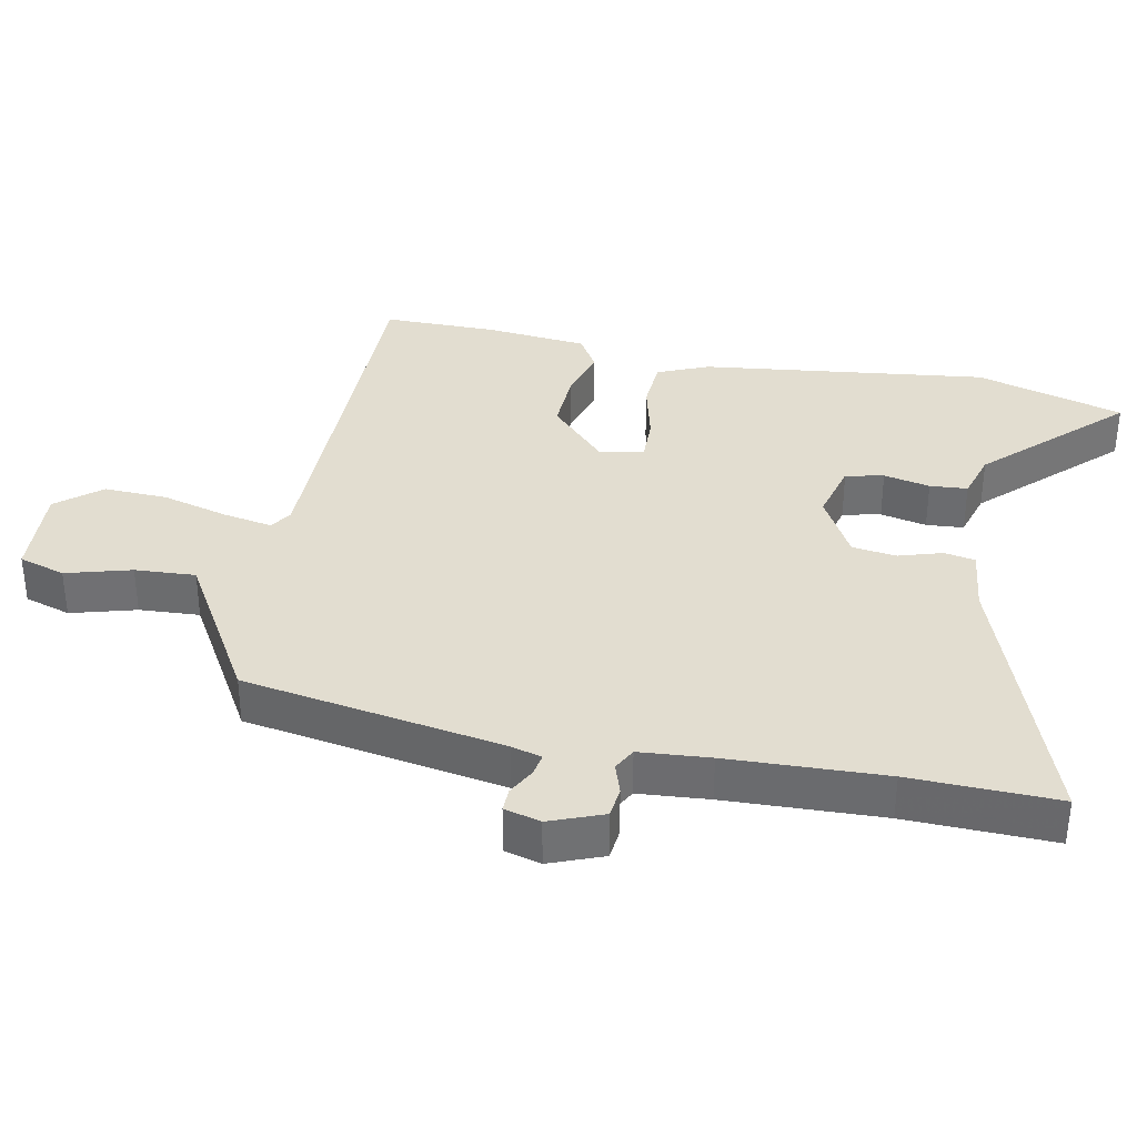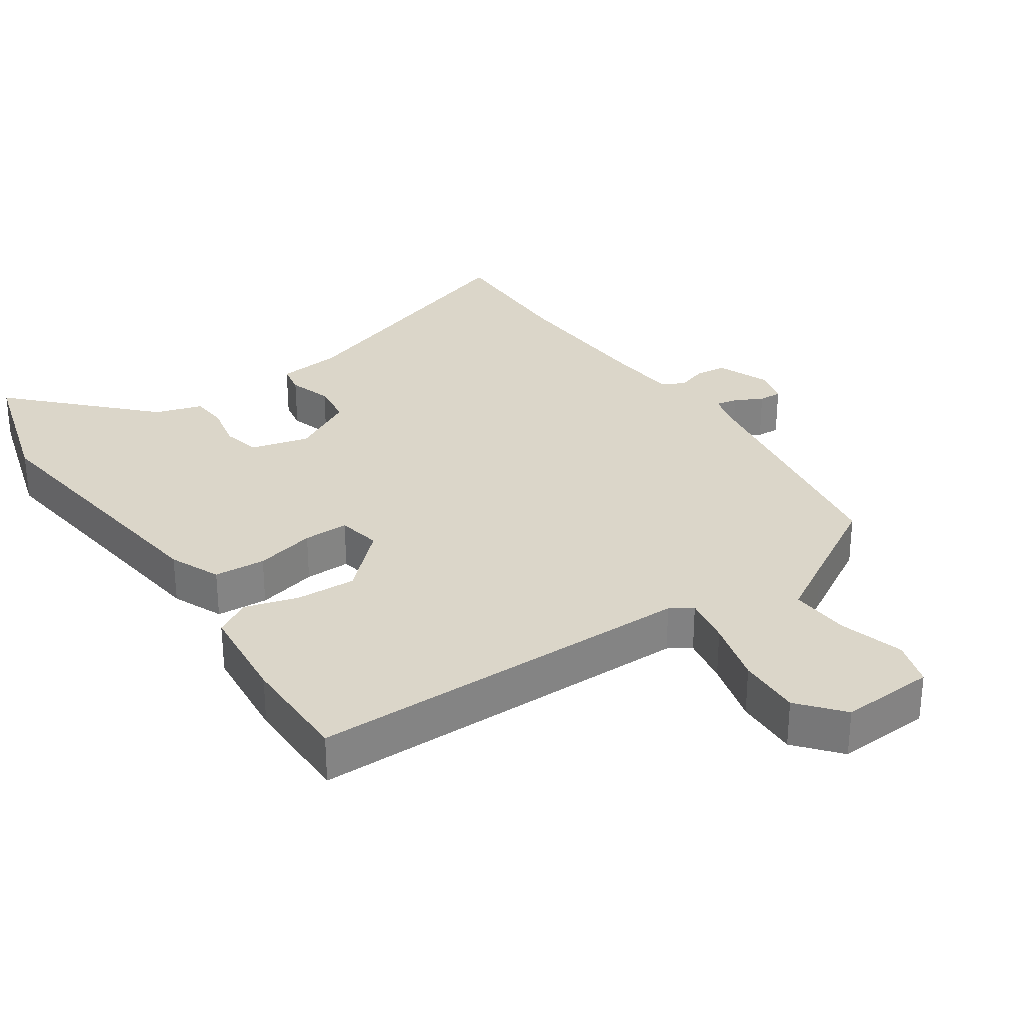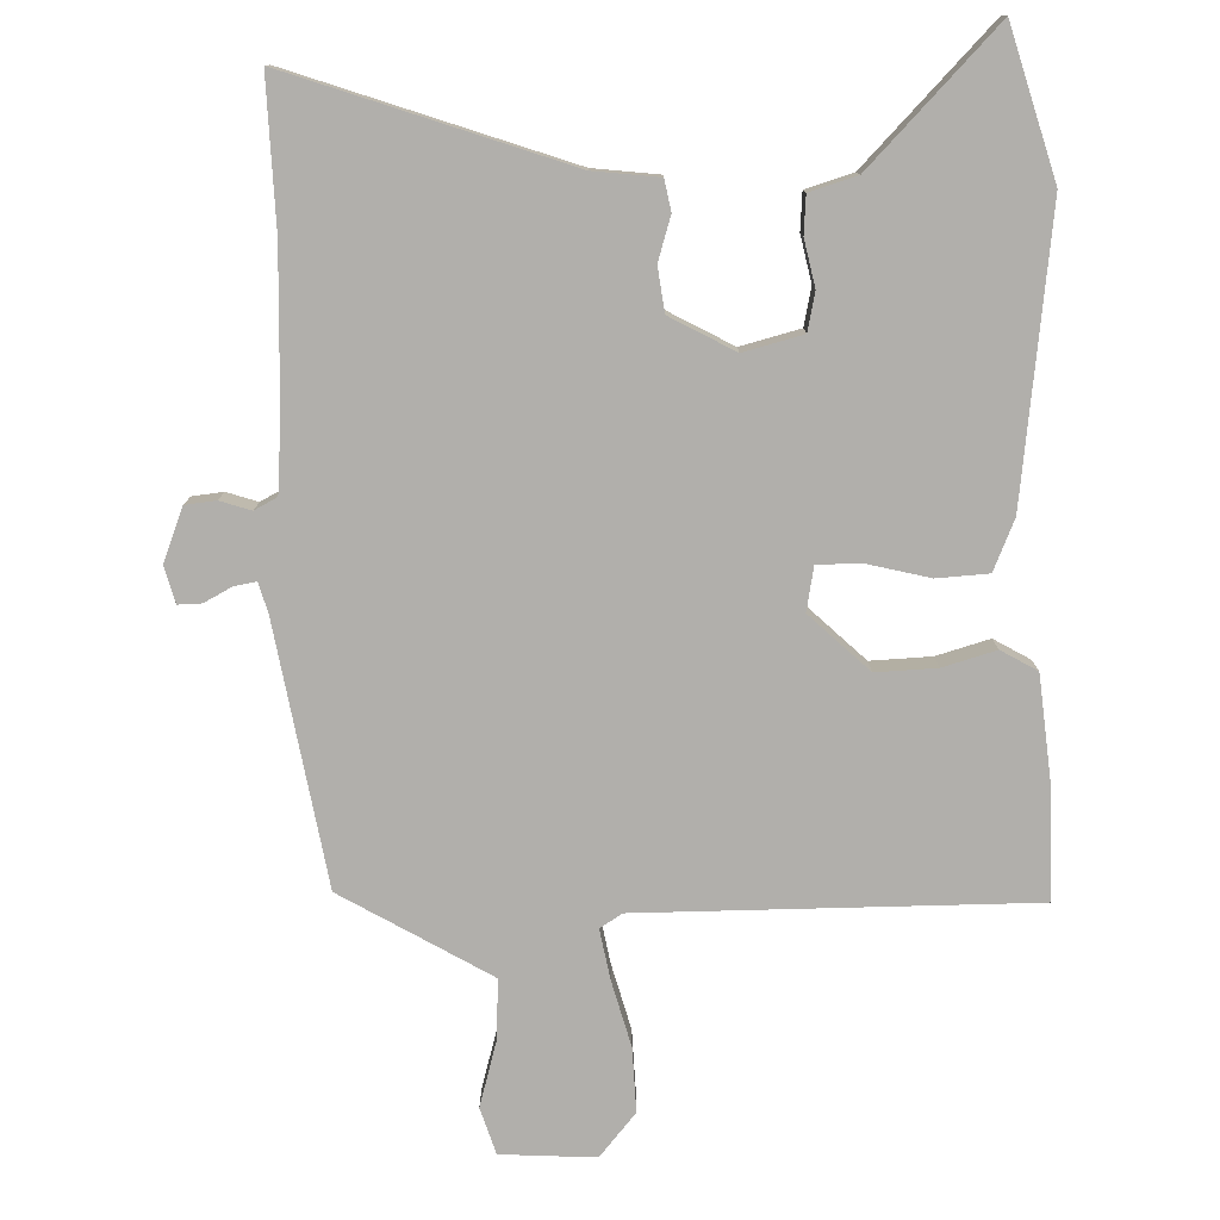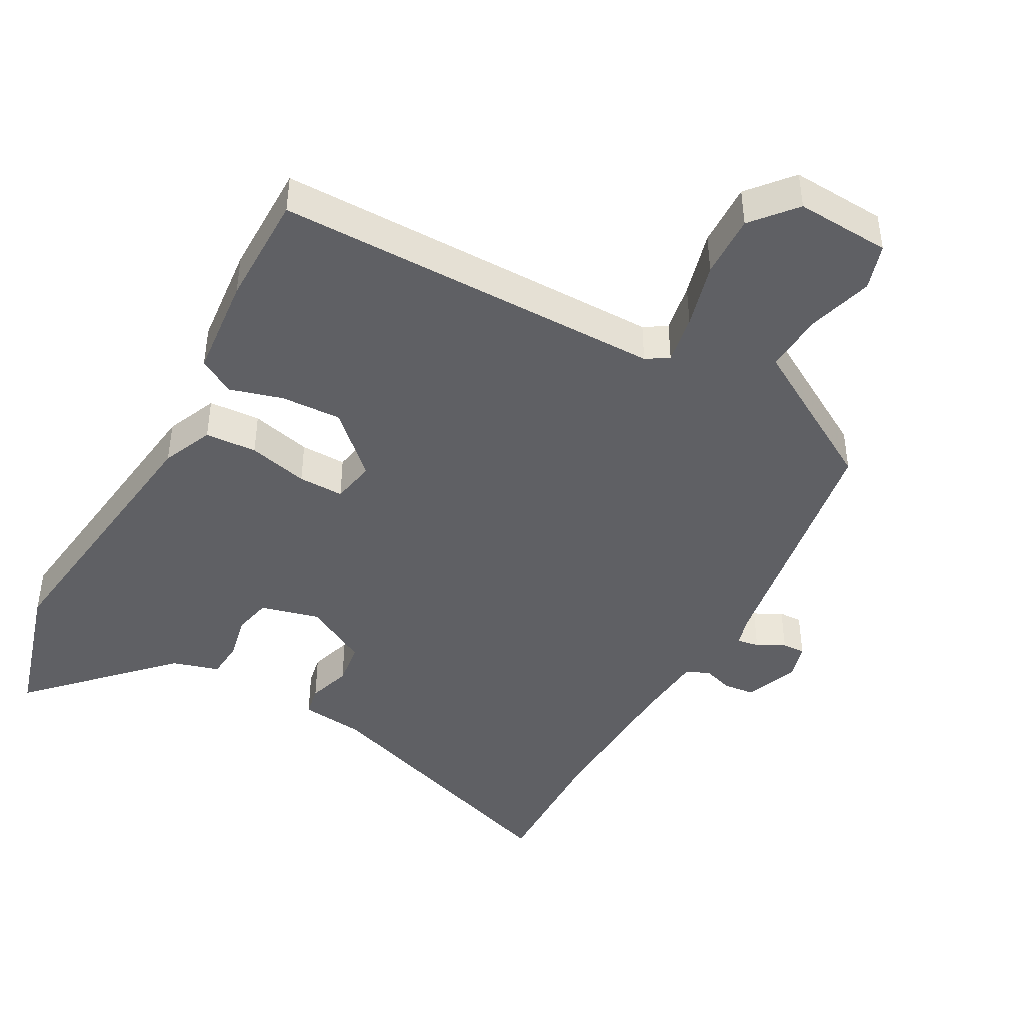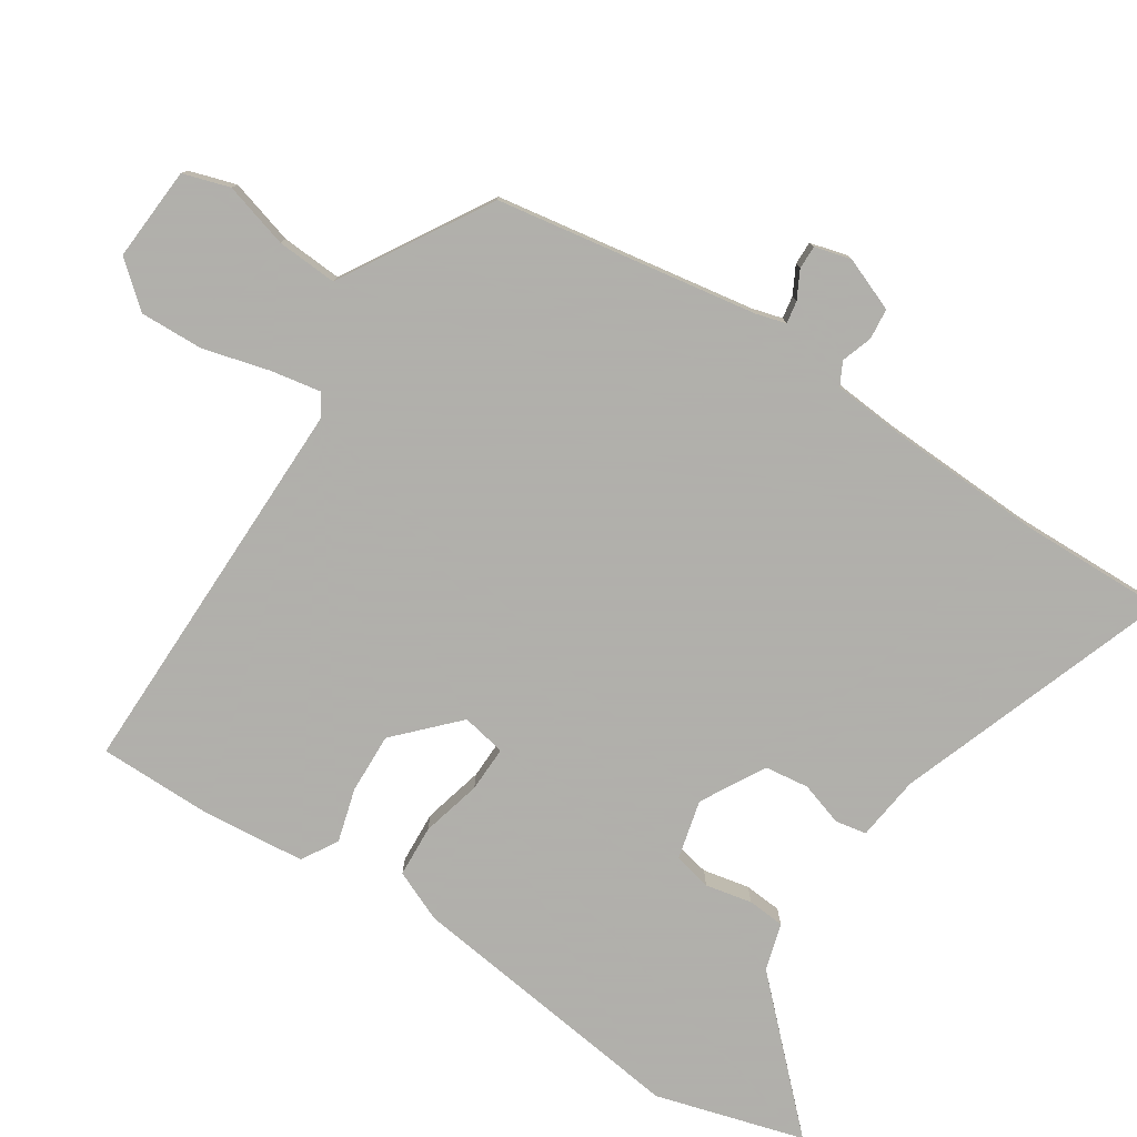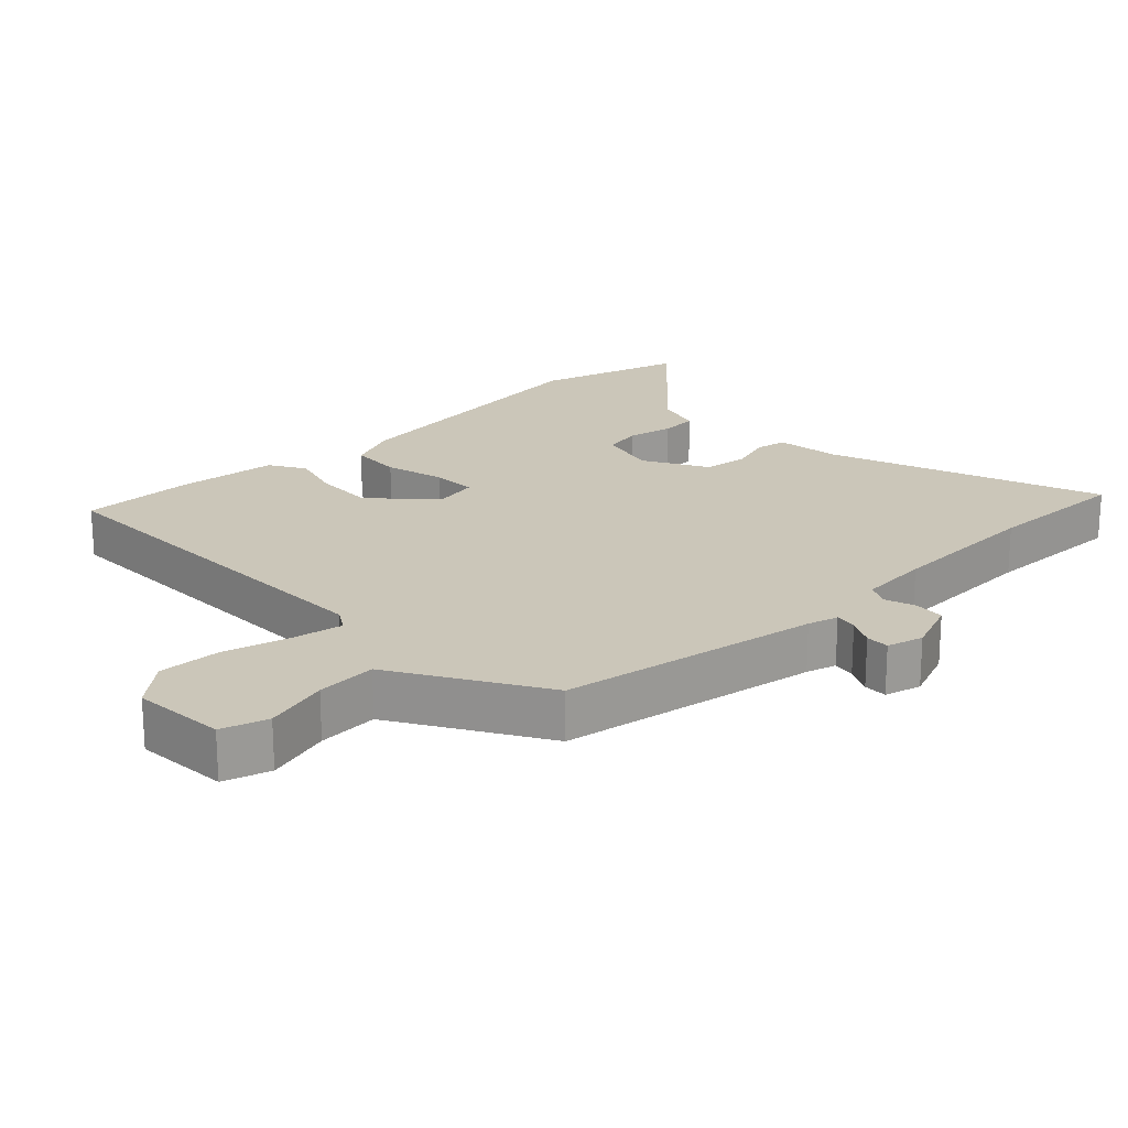
<metadata>
{"format":"obj","ext":"obj","renderer":"f3d","projection":"perspective","resolution":1024,"background":"white","views":[{"elev":35.3,"azim":-78.9,"up":"+Y"},{"elev":29.7,"azim":145.5,"up":"+Y"},{"elev":-78.2,"azim":1.4,"up":"+Y"},{"elev":-43.4,"azim":150.9,"up":"+Y"},{"elev":-78.4,"azim":-123.5,"up":"+Y"},{"elev":20.8,"azim":-134.3,"up":"+Y"}]}
</metadata>
<code>
v -0.498 0.07 0.427
v -0.505 0.07 0.646
v -0.094 0.07 0.503
v 0.003 0.07 0.492
v 0.012 0.07 0.446
v -0.008 0.07 0.381
v 0.001 0.07 0.315
v 0.097 0.07 0.263
v 0.185 0.07 0.286
v 0.197 0.07 0.343
v 0.182 0.07 0.412
v 0.186 0.07 0.468
v 0.256 0.07 0.489
v 0.445 0.07 0.685
v 0.51 0.07 0.465
v 0.459 0.07 0.038
v 0.427 0.07 -0.038
v 0.35 0.07 -0.043
v 0.26 0.07 -0.021
v 0.192 0.07 -0.02
v 0.18 0.07 -0.086
v 0.268 0.07 -0.169
v 0.358 0.07 -0.165
v 0.437 0.07 -0.142
v 0.491 0.07 -0.173
v 0.507 0.07 -0.326
v 0.508 0.07 -0.496
v -0.073 0.07 -0.497
v -0.106 0.07 -0.518
v -0.092 0.07 -0.592
v -0.065 0.07 -0.69
v -0.061 0.07 -0.785
v -0.115 0.07 -0.85
v -0.256 0.07 -0.842
v -0.278 0.07 -0.773
v -0.251 0.07 -0.676
v -0.246 0.07 -0.586
v -0.333 0.07 -0.535
v -0.467 0.07 -0.457
v -0.534 0.07 -0.07
v -0.547 0.07 -0.025
v -0.58 0.07 -0.031
v -0.621 0.07 -0.053
v -0.656 0.07 -0.054
v -0.671 0.07 0
v -0.64 0.07 0.08
v -0.594 0.07 0.085
v -0.548 0.07 0.07
v -0.514 0.07 0.088
v -0.506 0.07 0.193
v -0.498 0 0.427
v -0.505 0 0.646
v -0.094 0 0.503
v 0.003 0 0.492
v 0.012 0 0.446
v -0.008 0 0.381
v 0.001 0 0.315
v 0.097 0 0.263
v 0.185 0 0.286
v 0.197 0 0.343
v 0.182 0 0.412
v 0.186 0 0.468
v 0.256 0 0.489
v 0.445 0 0.685
v 0.51 0 0.465
v 0.459 0 0.038
v 0.427 0 -0.038
v 0.35 0 -0.043
v 0.26 0 -0.021
v 0.192 0 -0.02
v 0.18 0 -0.086
v 0.268 0 -0.169
v 0.358 0 -0.165
v 0.437 0 -0.142
v 0.491 0 -0.173
v 0.507 0 -0.326
v 0.508 0 -0.496
v -0.073 0 -0.497
v -0.106 0 -0.518
v -0.092 0 -0.592
v -0.065 0 -0.69
v -0.061 0 -0.785
v -0.115 0 -0.85
v -0.256 0 -0.842
v -0.278 0 -0.773
v -0.251 0 -0.676
v -0.246 0 -0.586
v -0.333 0 -0.535
v -0.467 0 -0.457
v -0.534 0 -0.07
v -0.547 0 -0.025
v -0.58 0 -0.031
v -0.621 0 -0.053
v -0.656 0 -0.054
v -0.671 0 0
v -0.64 0 0.08
v -0.594 0 0.085
v -0.548 0 0.07
v -0.514 0 0.088
v -0.506 0 0.193
f 46 47 48
f 45 46 48
f 44 45 48
f 43 44 48
f 42 43 48
f 41 42 48 49
f 40 41 49
f 38 39 40 49
f 37 38 49 50
f 34 35 36
f 33 34 36
f 32 33 36
f 31 32 36
f 30 31 36
f 29 30 36 37
f 37 50 1
f 29 37 1
f 28 29 1
f 26 27 28
f 25 26 28
f 24 25 28
f 23 24 28
f 17 18 19
f 16 17 19
f 15 16 19
f 14 15 19
f 13 14 19
f 13 19 20
f 10 11 12 13
f 13 20 21
f 10 13 21
f 9 10 21
f 3 4 5 6
f 3 6 7
f 2 3 7
f 1 2 7
f 28 1 7 8
f 22 23 28
f 21 22 28
f 8 9 21 28
f 98 97 96
f 98 96 95
f 98 95 94
f 98 94 93
f 98 93 92
f 99 98 92 91
f 99 91 90
f 99 90 89 88
f 100 99 88 87
f 86 85 84
f 86 84 83
f 86 83 82
f 86 82 81
f 86 81 80
f 87 86 80 79
f 51 100 87
f 51 87 79
f 51 79 78
f 78 77 76
f 78 76 75
f 78 75 74
f 78 74 73
f 69 68 67
f 69 67 66
f 69 66 65
f 69 65 64
f 69 64 63
f 70 69 63
f 63 62 61 60
f 71 70 63
f 71 63 60
f 71 60 59
f 56 55 54 53
f 57 56 53
f 57 53 52
f 57 52 51
f 58 57 51 78
f 78 73 72
f 78 72 71
f 78 71 59 58
f 1 51 52 2
f 2 52 53 3
f 3 53 54 4
f 4 54 55 5
f 5 55 56 6
f 6 56 57 7
f 7 57 58 8
f 8 58 59 9
f 9 59 60 10
f 10 60 61 11
f 11 61 62 12
f 12 62 63 13
f 13 63 64 14
f 14 64 65 15
f 15 65 66 16
f 16 66 67 17
f 17 67 68 18
f 18 68 69 19
f 19 69 70 20
f 20 70 71 21
f 21 71 72 22
f 22 72 73 23
f 23 73 74 24
f 24 74 75 25
f 25 75 76 26
f 26 76 77 27
f 27 77 78 28
f 28 78 79 29
f 29 79 80 30
f 30 80 81 31
f 31 81 82 32
f 32 82 83 33
f 33 83 84 34
f 34 84 85 35
f 35 85 86 36
f 36 86 87 37
f 37 87 88 38
f 38 88 89 39
f 39 89 90 40
f 40 90 91 41
f 41 91 92 42
f 42 92 93 43
f 43 93 94 44
f 44 94 95 45
f 45 95 96 46
f 46 96 97 47
f 47 97 98 48
f 48 98 99 49
f 49 99 100 50
f 50 100 51 1

</code>
